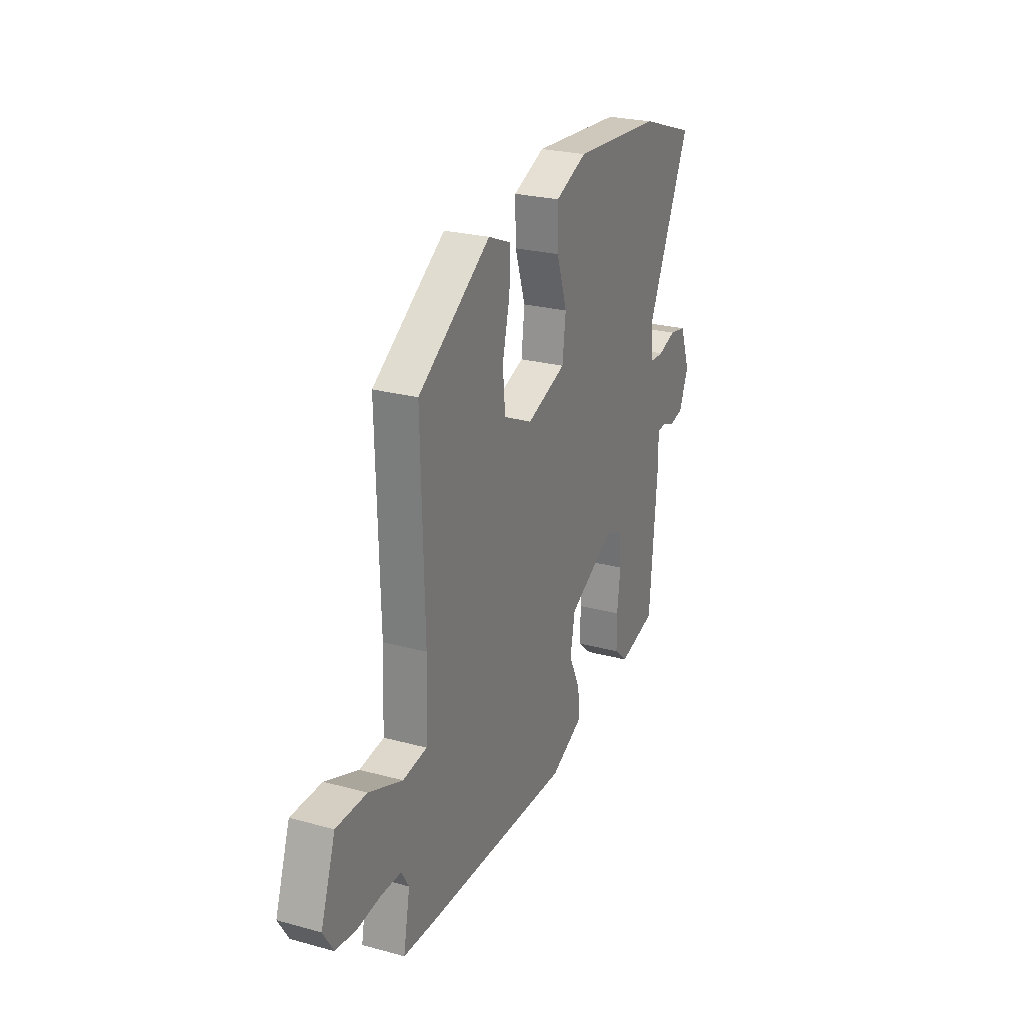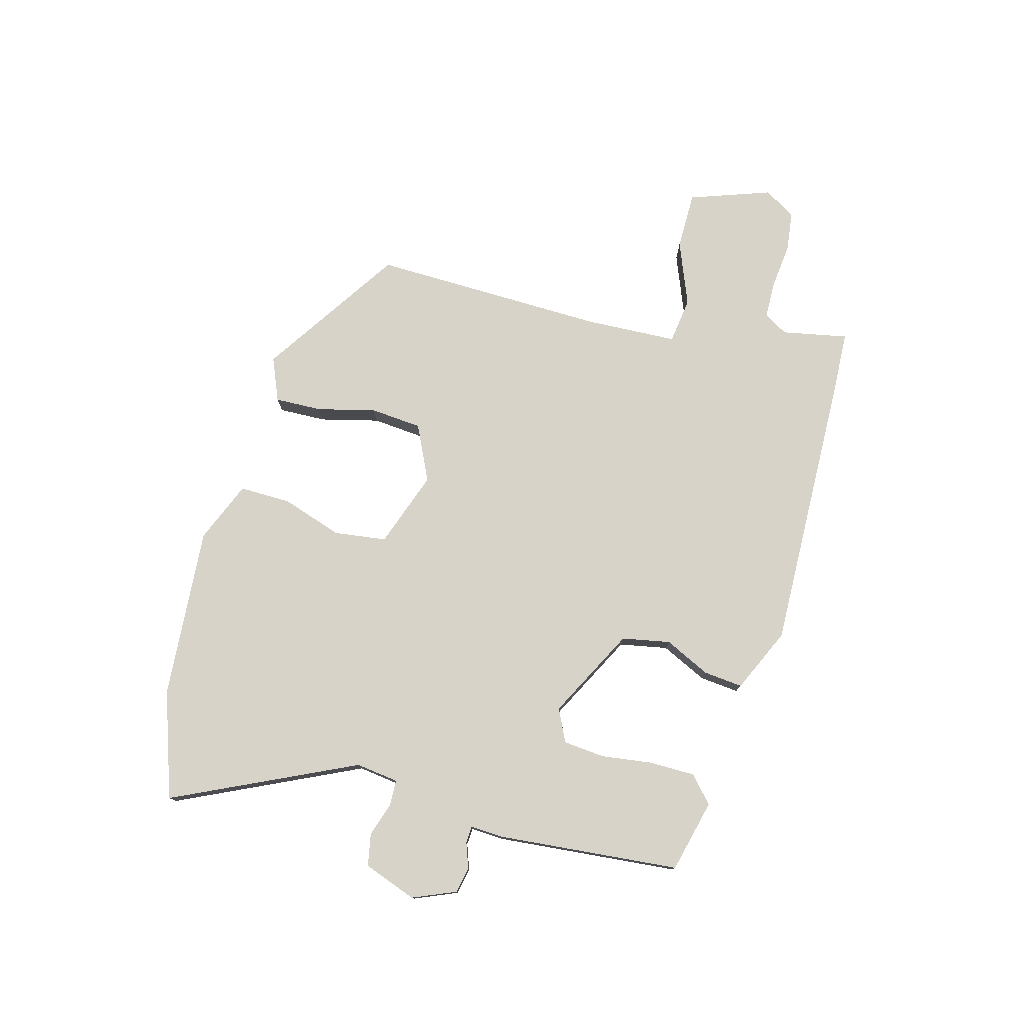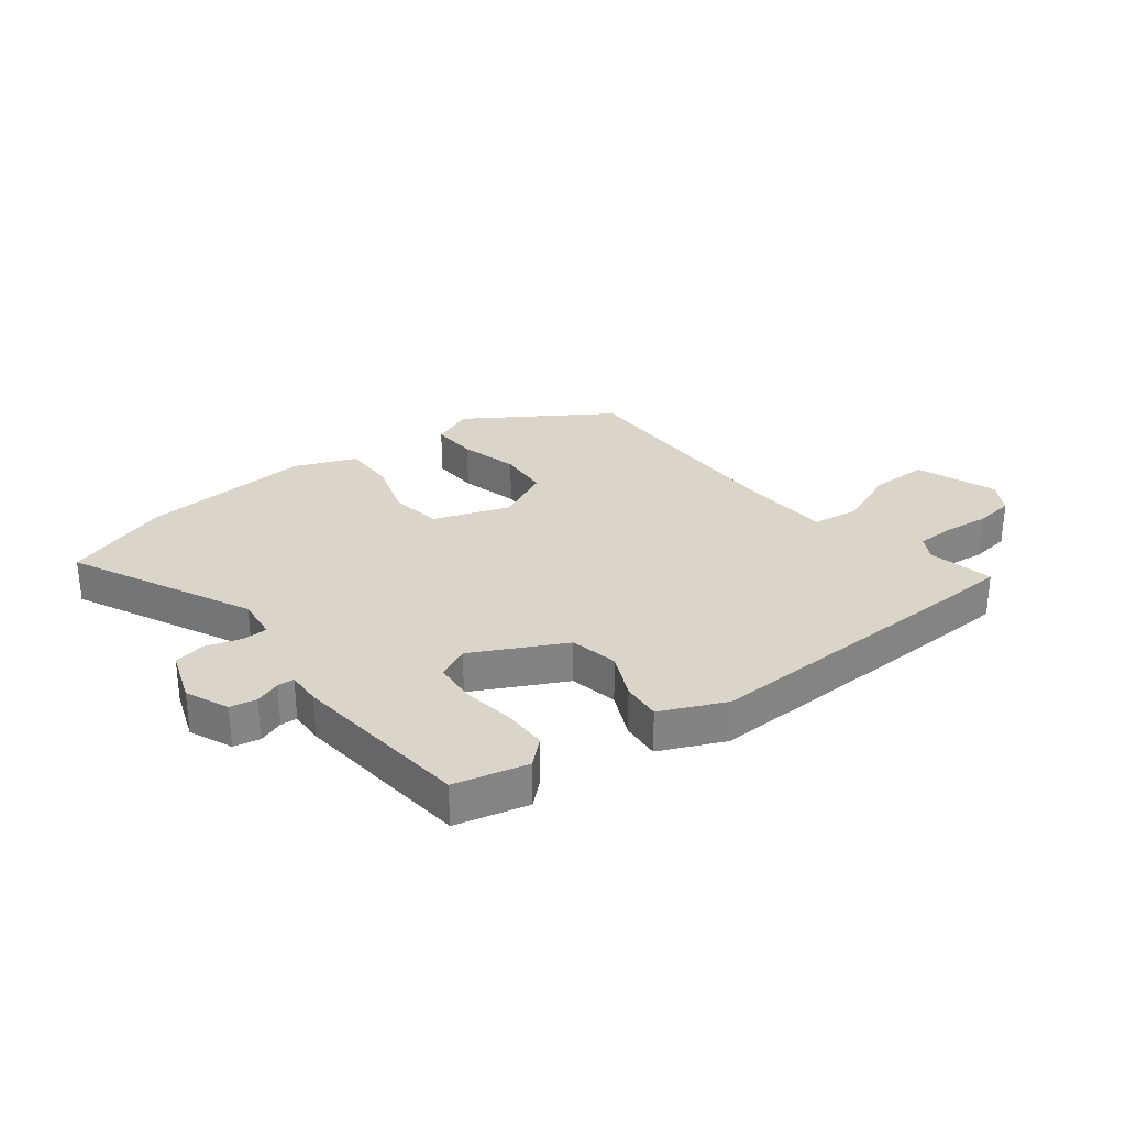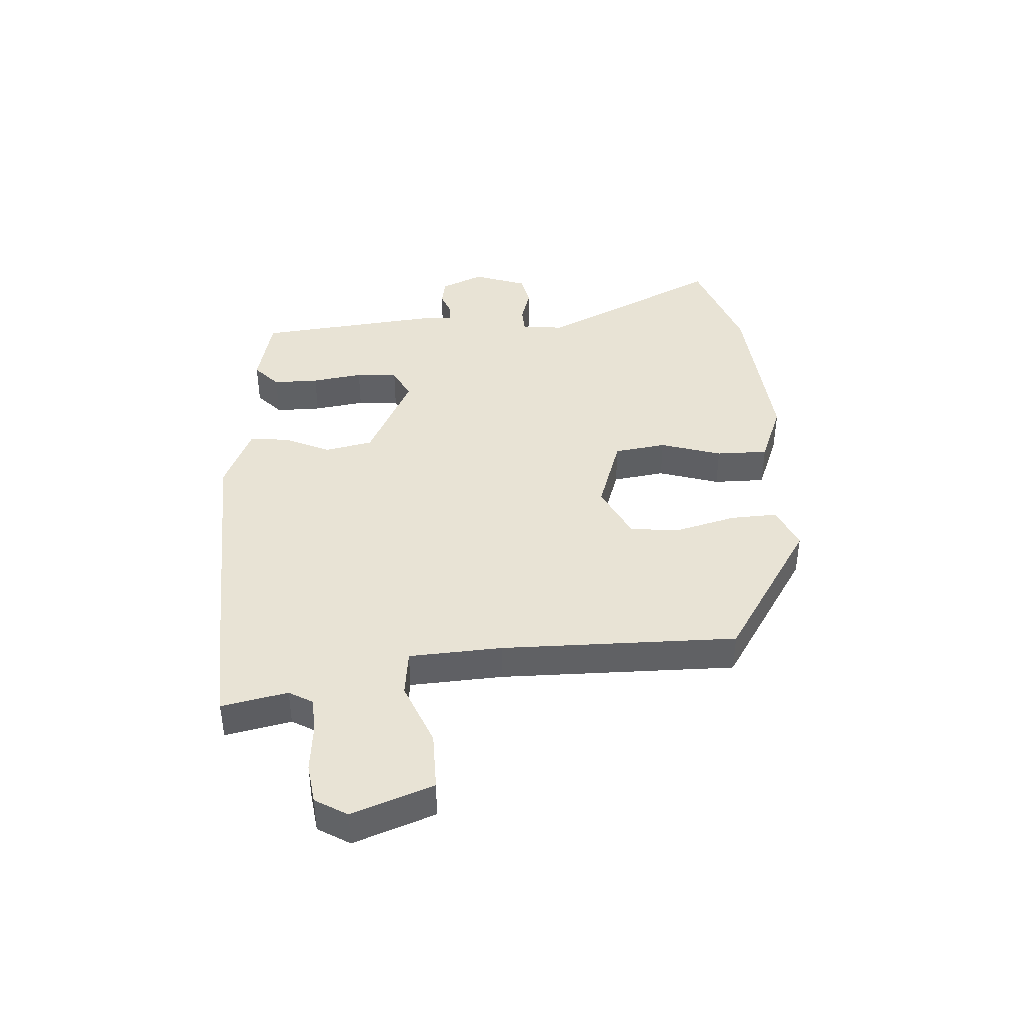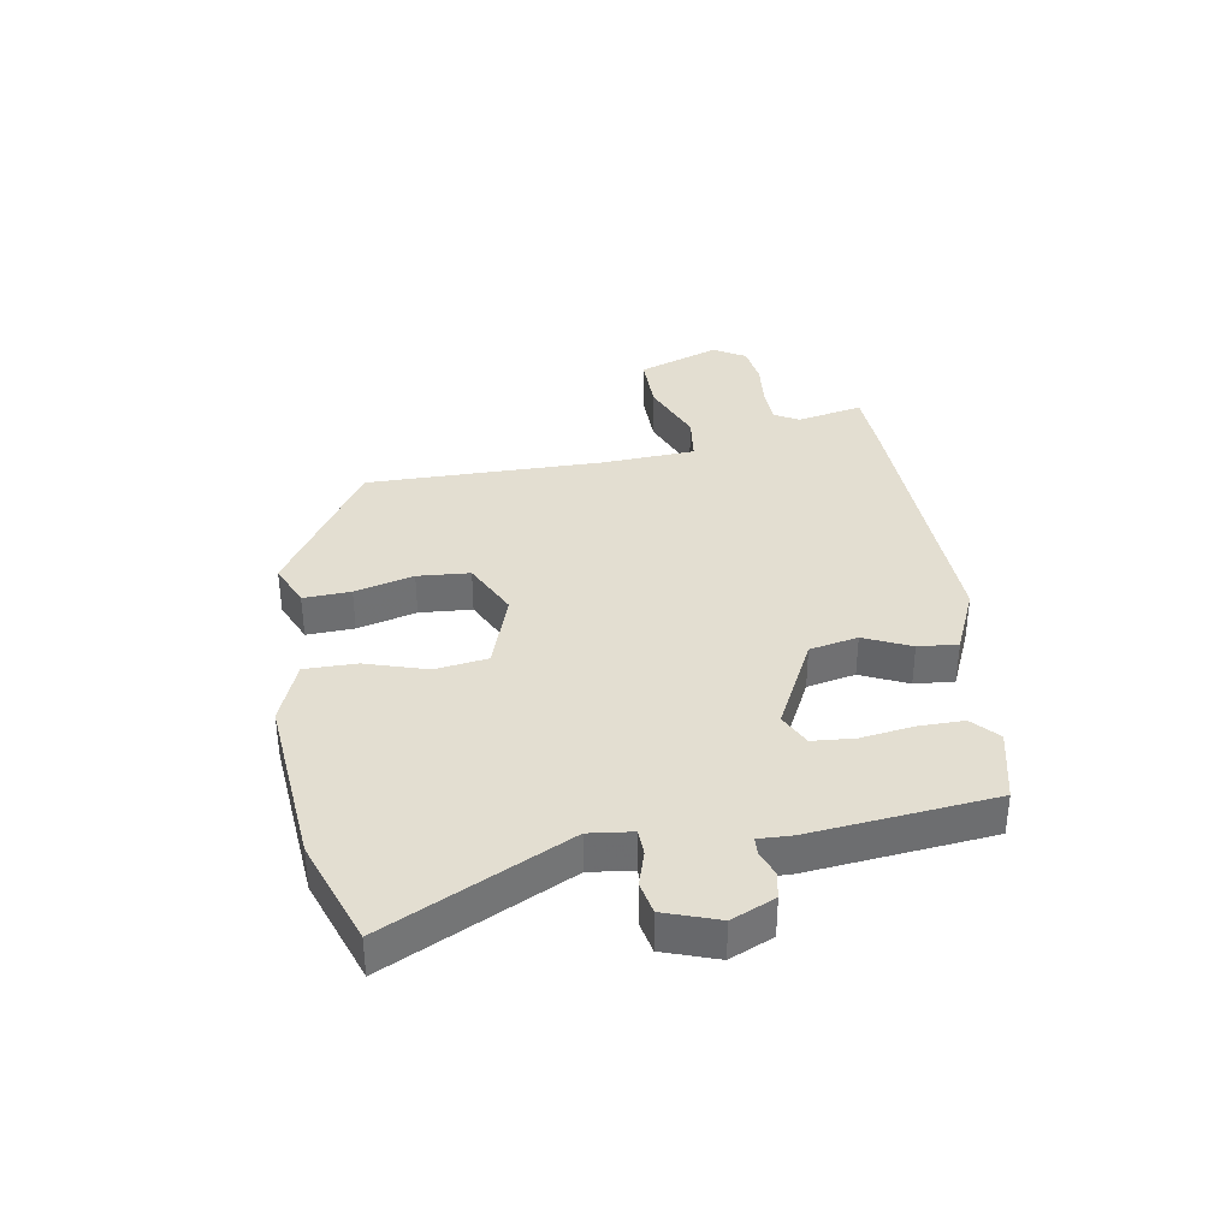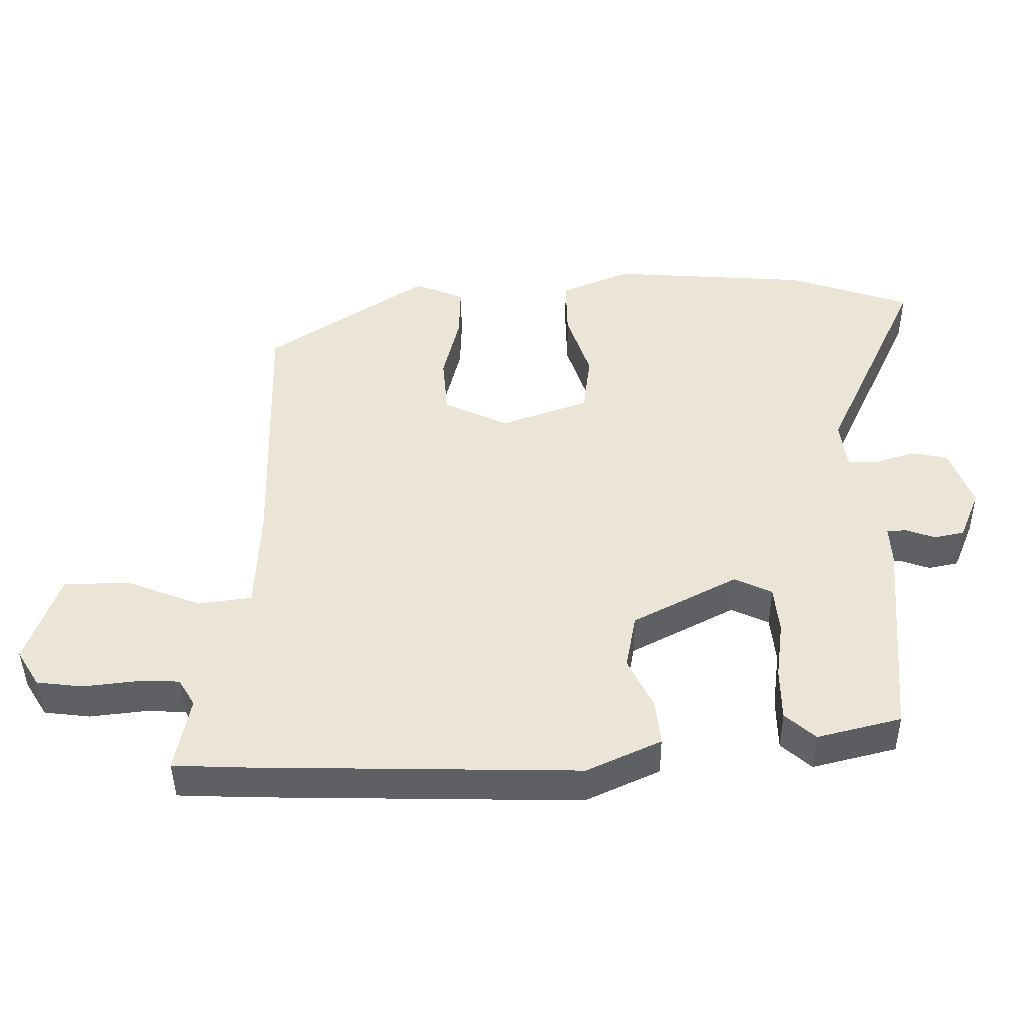
<metadata>
{"format":"obj","ext":"obj","renderer":"f3d","projection":"perspective","resolution":1024,"background":"white","views":[{"elev":25.1,"azim":-66.3,"up":"+Z"},{"elev":77.1,"azim":104.9,"up":"+Y"},{"elev":29.2,"azim":141.6,"up":"+Y"},{"elev":41.3,"azim":-94.8,"up":"+Y"},{"elev":36.1,"azim":79.4,"up":"+Y"},{"elev":-43.4,"azim":0.6,"up":"+Z"}]}
</metadata>
<code>
v 0.417 0.07 0.528
v 0.596 0.07 0.468
v 0.454 0.07 0.161
v 0.464 0.07 0.089
v 0.507 0.07 0.088
v 0.565 0.07 0.107
v 0.619 0.07 0.097
v 0.652 0.07 0.008
v 0.622 0.07 -0.065
v 0.578 0.07 -0.074
v 0.535 0.07 -0.059
v 0.507 0.07 -0.061
v 0.51 0.07 -0.118
v 0.484 0.07 -0.424
v 0.362 0.07 -0.455
v 0.318 0.07 -0.416
v 0.317 0.07 -0.339
v 0.328 0.07 -0.253
v 0.321 0.07 -0.183
v 0.266 0.07 -0.157
v 0.114 0.07 -0.237
v 0.099 0.07 -0.318
v 0.136 0.07 -0.395
v 0.143 0.07 -0.461
v 0.035 0.07 -0.511
v -0.437 0.07 -0.502
v -0.545 0.07 -0.498
v -0.524 0.07 -0.387
v -0.548 0.07 -0.347
v -0.611 0.07 -0.346
v -0.688 0.07 -0.355
v -0.755 0.07 -0.347
v -0.788 0.07 -0.294
v -0.741 0.07 -0.157
v -0.643 0.07 -0.156
v -0.535 0.07 -0.198
v -0.457 0.07 -0.187
v -0.451 0.07 -0.031
v -0.462 0.07 0.365
v -0.228 0.07 0.521
v -0.155 0.07 0.491
v -0.157 0.07 0.412
v -0.181 0.07 0.313
v -0.173 0.07 0.226
v -0.079 0.07 0.182
v 0.049 0.07 0.228
v 0.06 0.07 0.316
v 0.026 0.07 0.418
v 0.024 0.07 0.505
v 0.127 0.07 0.548
v 0.417 0 0.528
v 0.596 0 0.468
v 0.454 0 0.161
v 0.464 0 0.089
v 0.507 0 0.088
v 0.565 0 0.107
v 0.619 0 0.097
v 0.652 0 0.008
v 0.622 0 -0.065
v 0.578 0 -0.074
v 0.535 0 -0.059
v 0.507 0 -0.061
v 0.51 0 -0.118
v 0.484 0 -0.424
v 0.362 0 -0.455
v 0.318 0 -0.416
v 0.317 0 -0.339
v 0.328 0 -0.253
v 0.321 0 -0.183
v 0.266 0 -0.157
v 0.114 0 -0.237
v 0.099 0 -0.318
v 0.136 0 -0.395
v 0.143 0 -0.461
v 0.035 0 -0.511
v -0.437 0 -0.502
v -0.545 0 -0.498
v -0.524 0 -0.387
v -0.548 0 -0.347
v -0.611 0 -0.346
v -0.688 0 -0.355
v -0.755 0 -0.347
v -0.788 0 -0.294
v -0.741 0 -0.157
v -0.643 0 -0.156
v -0.535 0 -0.198
v -0.457 0 -0.187
v -0.451 0 -0.031
v -0.462 0 0.365
v -0.228 0 0.521
v -0.155 0 0.491
v -0.157 0 0.412
v -0.181 0 0.313
v -0.173 0 0.226
v -0.079 0 0.182
v 0.049 0 0.228
v 0.06 0 0.316
v 0.026 0 0.418
v 0.024 0 0.505
v 0.127 0 0.548
f 1 2 3
f 50 1 3
f 49 50 3
f 48 49 3
f 47 48 3
f 46 47 3 4
f 45 46 4
f 41 42 43
f 40 41 43
f 39 40 43
f 38 39 43
f 37 38 43 44
f 34 35 36
f 33 34 36
f 32 33 36
f 31 32 36
f 30 31 36
f 29 30 36 37
f 37 44 45
f 29 37 45
f 28 29 45
f 26 27 28
f 25 26 28
f 24 25 28
f 23 24 28
f 22 23 28
f 16 17 18
f 15 16 18
f 14 15 18
f 13 14 18
f 12 13 18
f 12 18 19
f 9 10 11
f 8 9 11
f 7 8 11
f 6 7 11
f 5 6 11
f 4 5 11 12
f 12 19 20
f 4 12 20
f 45 4 20
f 21 22 28 45
f 20 21 45
f 53 52 51
f 53 51 100
f 53 100 99
f 53 99 98
f 53 98 97
f 54 53 97 96
f 54 96 95
f 93 92 91
f 93 91 90
f 93 90 89
f 93 89 88
f 94 93 88 87
f 86 85 84
f 86 84 83
f 86 83 82
f 86 82 81
f 86 81 80
f 87 86 80 79
f 95 94 87
f 95 87 79
f 95 79 78
f 78 77 76
f 78 76 75
f 78 75 74
f 78 74 73
f 78 73 72
f 68 67 66
f 68 66 65
f 68 65 64
f 68 64 63
f 68 63 62
f 69 68 62
f 61 60 59
f 61 59 58
f 61 58 57
f 61 57 56
f 61 56 55
f 62 61 55 54
f 70 69 62
f 70 62 54
f 70 54 95
f 95 78 72 71
f 95 71 70
f 1 51 52 2
f 2 52 53 3
f 3 53 54 4
f 4 54 55 5
f 5 55 56 6
f 6 56 57 7
f 7 57 58 8
f 8 58 59 9
f 9 59 60 10
f 10 60 61 11
f 11 61 62 12
f 12 62 63 13
f 13 63 64 14
f 14 64 65 15
f 15 65 66 16
f 16 66 67 17
f 17 67 68 18
f 18 68 69 19
f 19 69 70 20
f 20 70 71 21
f 21 71 72 22
f 22 72 73 23
f 23 73 74 24
f 24 74 75 25
f 25 75 76 26
f 26 76 77 27
f 27 77 78 28
f 28 78 79 29
f 29 79 80 30
f 30 80 81 31
f 31 81 82 32
f 32 82 83 33
f 33 83 84 34
f 34 84 85 35
f 35 85 86 36
f 36 86 87 37
f 37 87 88 38
f 38 88 89 39
f 39 89 90 40
f 40 90 91 41
f 41 91 92 42
f 42 92 93 43
f 43 93 94 44
f 44 94 95 45
f 45 95 96 46
f 46 96 97 47
f 47 97 98 48
f 48 98 99 49
f 49 99 100 50
f 50 100 51 1

</code>
